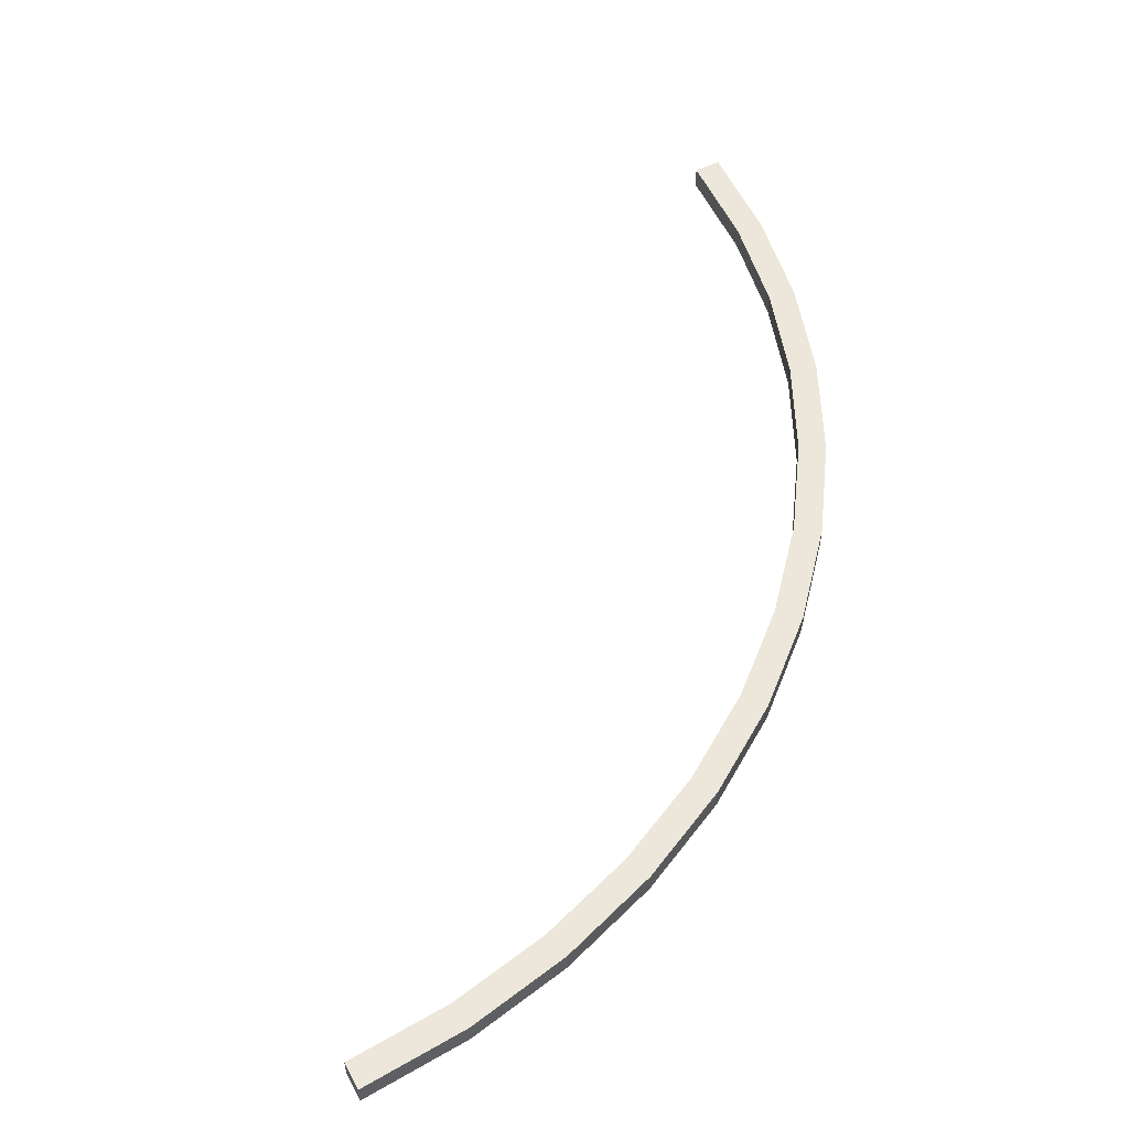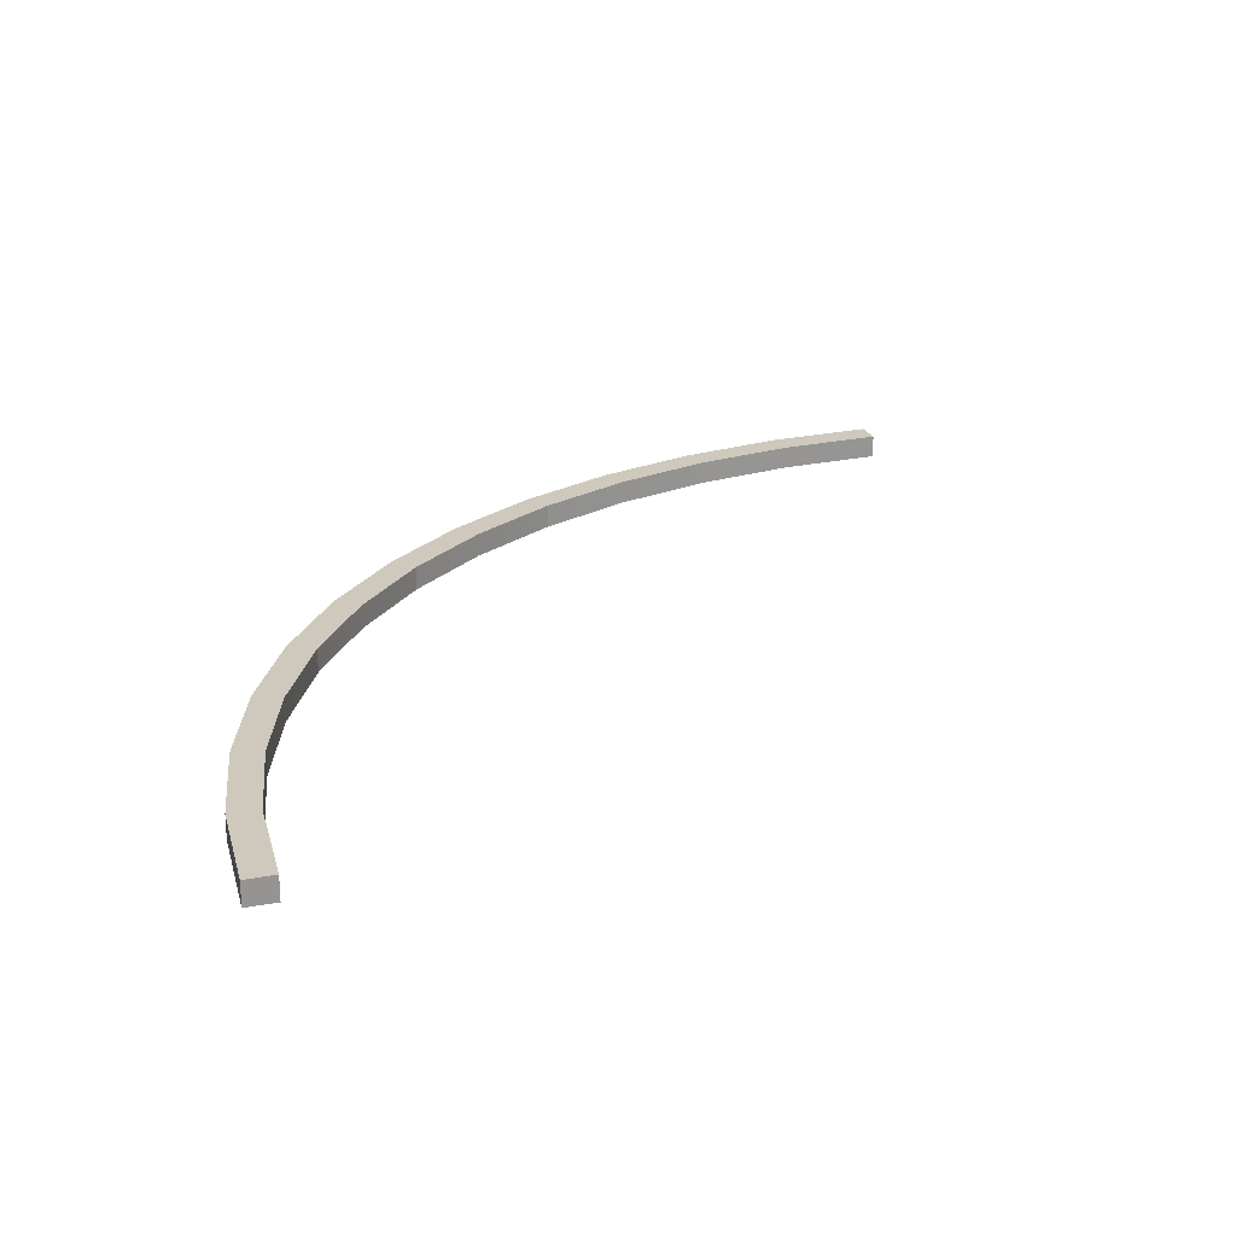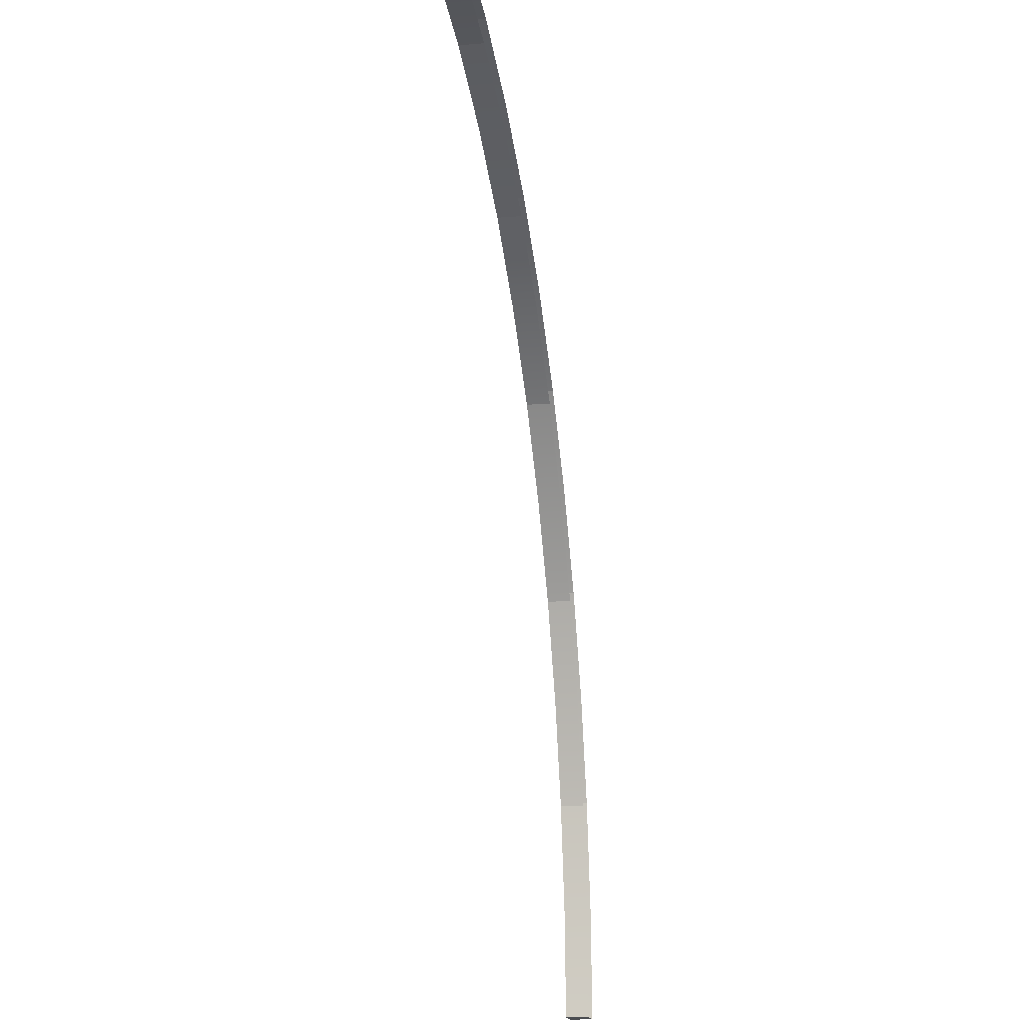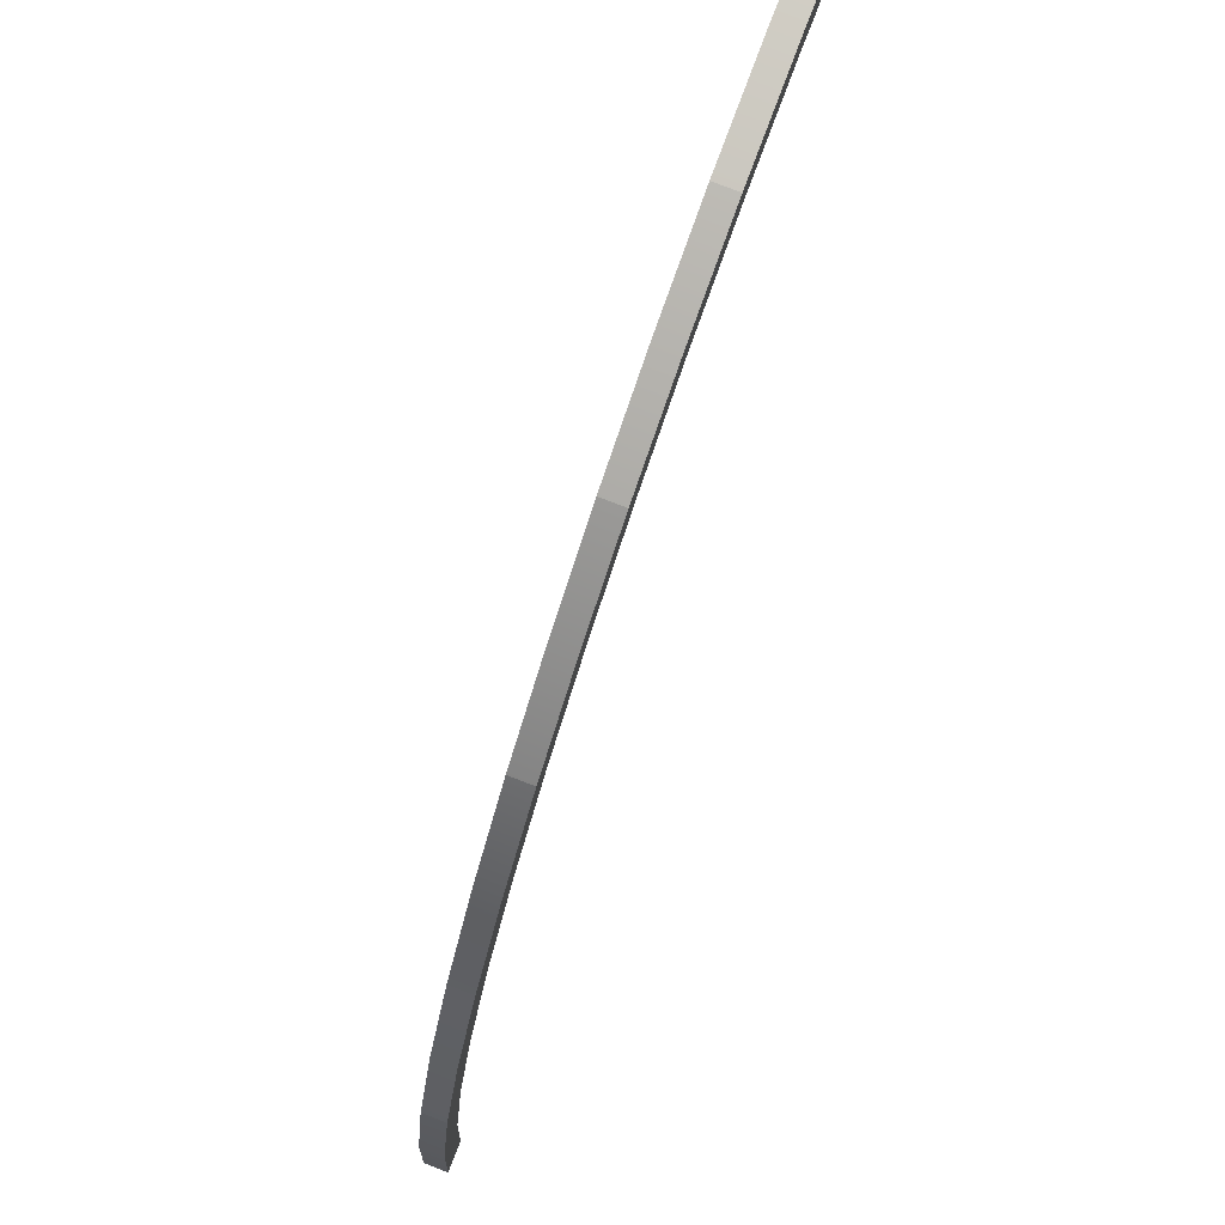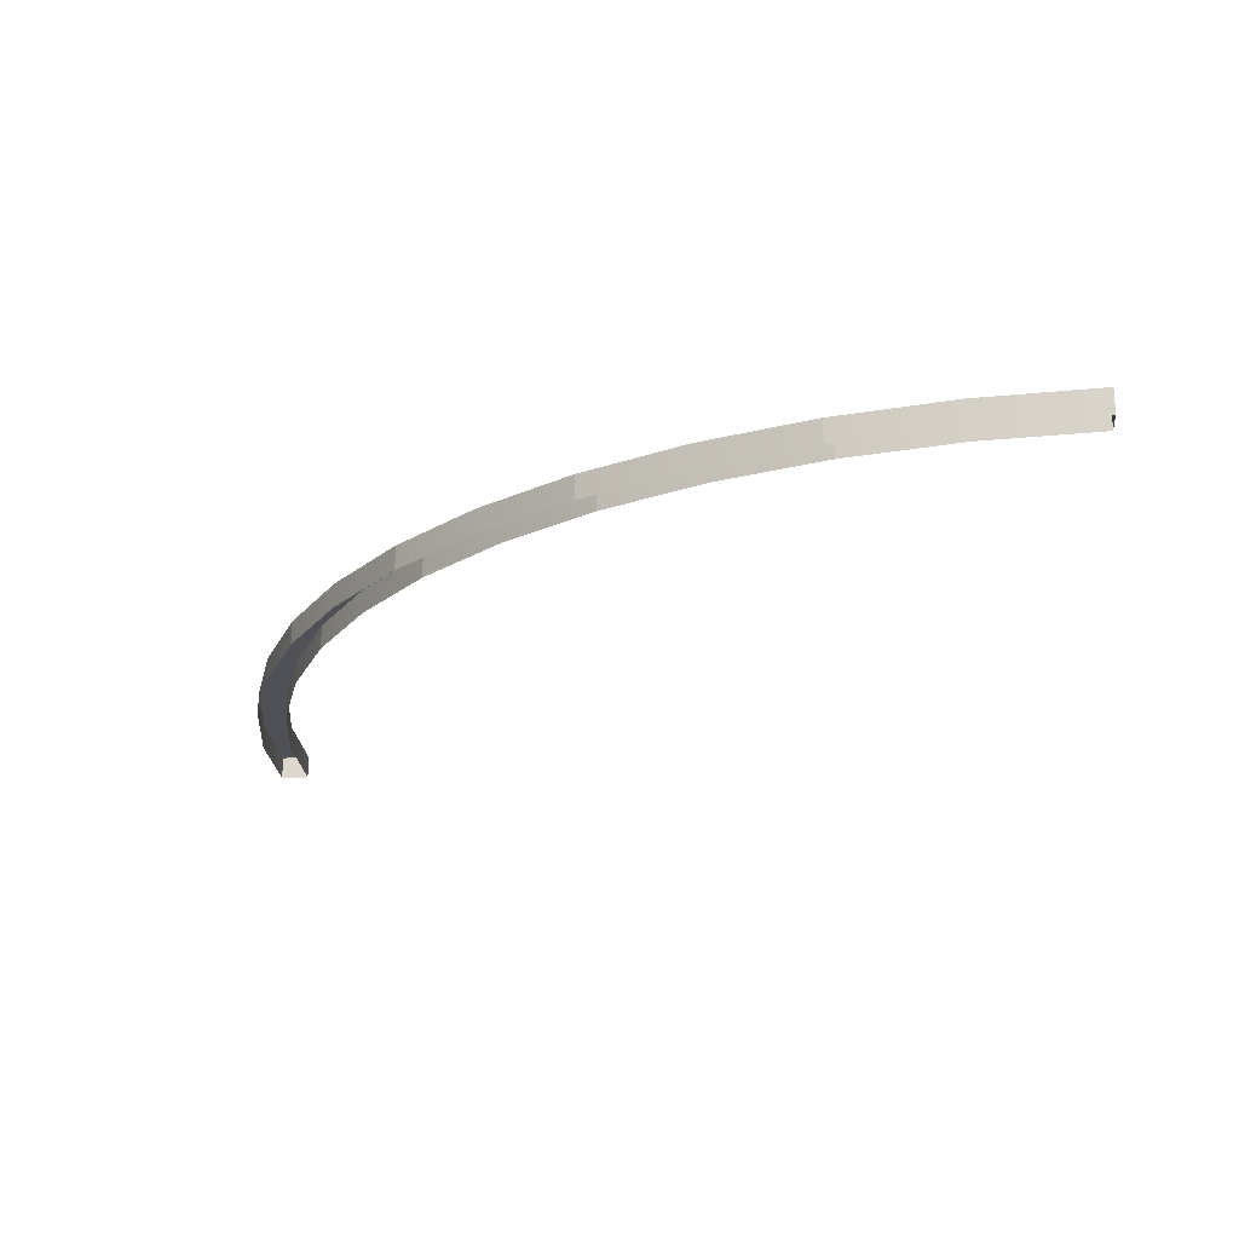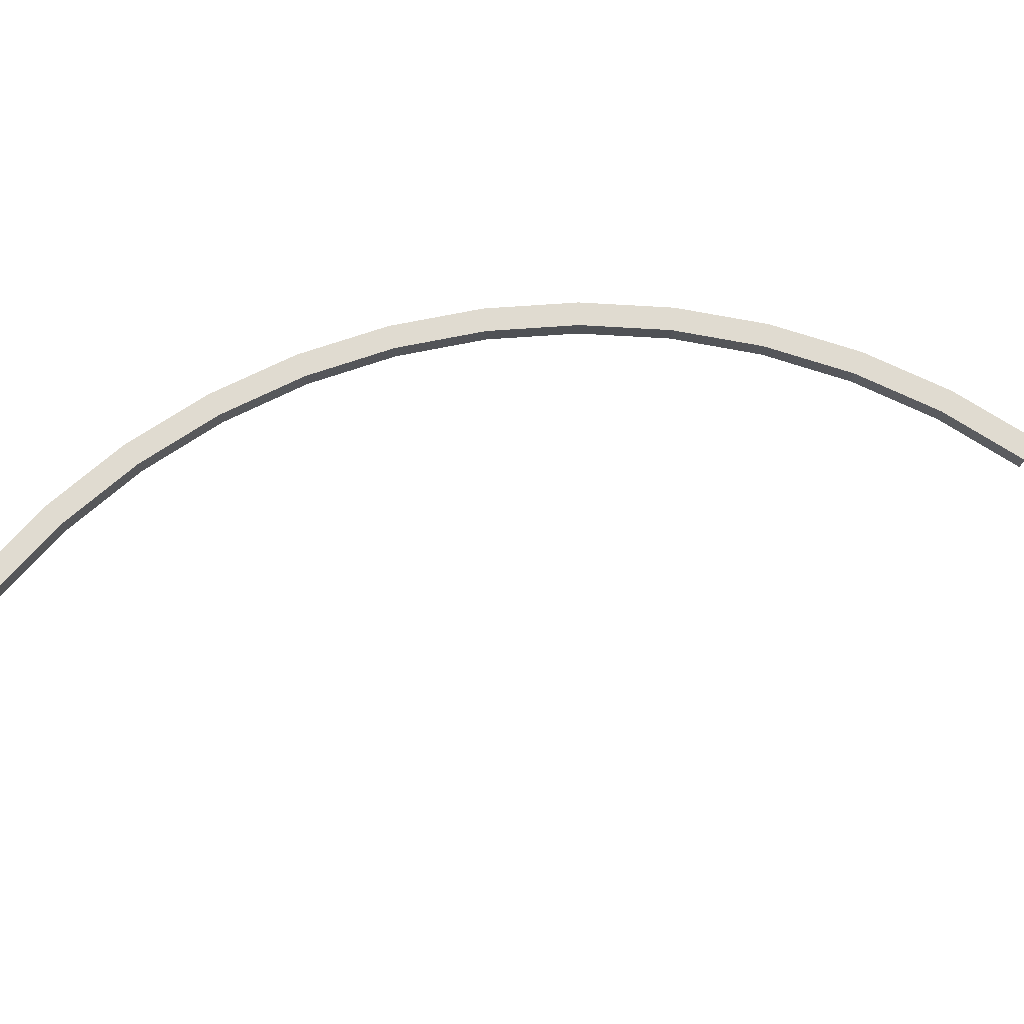
<metadata>
{"format":"obj","ext":"obj","renderer":"f3d","projection":"perspective","resolution":1024,"background":"white","views":[{"elev":53.6,"azim":-27.7,"up":"+Y"},{"elev":22.3,"azim":162.4,"up":"+Y"},{"elev":-16.0,"azim":-80.3,"up":"+Z"},{"elev":76.3,"azim":111.3,"up":"+Z"},{"elev":-20.4,"azim":96.7,"up":"+Y"},{"elev":70.1,"azim":-142.8,"up":"+Y"}]}
</metadata>
<code>
g roadCornerLargerWallInner
v -1.77 0 0.71
v -1.77 0.04 0.71
v -1.873 0 0.8644
v -1.873 0.04 0.8644
v -2.265 0 1.273
v -2.437 0 1.358
v -2.265 0.04 1.273
v -2.437 0.04 1.358
v -1.592 0 0.1853
v -1.592 0.04 0.1853
v -1.628 0 0.3675
v -1.628 0.04 0.3675
v -1.53 0.04 0
v -1.543 0.04 0.1919
v -1.58 0.04 0
v -1.58 0.04 0.3805
v -1.727 0.04 0.735
v -1.834 0.04 0.8949
v -1.961 0.04 1.039
v -1.996 0.04 1.004
v -1.58 0 0
v -2.62 0 1.42
v -2.62 0.04 1.42
v -2.29 0.04 1.23
v -2.457 0.04 1.312
v -2.632 0.04 1.372
v -1.727 0 0.735
v -1.834 0 0.8949
v -1.53 0 0
v -1.996 0 1.004
v -2.632 0 1.372
v -2.457 0 1.312
v -1.543 0 0.1919
v -1.58 0 0.3805
v -2.29 0 1.23
v -1.961 0 1.039
v -2.808 0.04 1.457
v -2.815 0.04 1.408
v -3 0.04 1.47
v -3 0.04 1.42
v -3 0 1.42
v -3 0 1.47
v -2.136 0 1.127
v -2.136 0.04 1.127
v -2.808 0 1.457
v -1.688 0 0.5434
v -1.688 0.04 0.5434
v -2.105 0 1.166
v -2.105 0.04 1.166
v -1.642 0.04 0.5625
v -1.642 0 0.5625
v -2.815 0 1.408
f 2 1 3
f 3 4 2
f 6 5 7
f 7 8 6
f 10 9 11
f 11 12 10
f 14 13 15
f 15 16 14
f 15 10 16
f 10 12 16
f 18 17 2
f 2 4 18
f 4 19 18
f 4 20 19
f 15 21 9
f 9 10 15
f 22 6 8
f 8 23 22
f 8 7 24
f 24 25 8
f 25 23 8
f 25 26 23
f 27 17 18
f 18 28 27
f 29 21 15
f 15 13 29
f 4 3 30
f 30 20 4
f 32 31 26
f 26 25 32
f 33 14 16
f 16 34 33
f 35 32 25
f 25 24 35
f 29 13 14
f 14 33 29
f 28 18 19
f 19 36 28
f 37 23 26
f 26 38 37
f 38 39 37
f 38 40 39
f 40 41 42
f 42 39 40
f 30 43 44
f 44 20 30
f 42 45 37
f 37 39 42
f 47 46 1
f 1 2 47
f 43 35 24
f 24 44 43
f 5 48 49
f 49 7 5
f 50 16 12
f 12 47 50
f 47 17 50
f 47 2 17
f 48 36 19
f 19 49 48
f 12 11 46
f 46 47 12
f 49 19 20
f 20 44 49
f 44 7 49
f 44 24 7
f 51 50 17
f 17 27 51
f 31 52 38
f 38 26 31
f 45 22 23
f 23 37 45
f 34 16 50
f 50 51 34
f 52 41 40
f 40 38 52
g roadCornerLargerWallInner
f 2 1 3
f 3 4 2
f 6 5 7
f 7 8 6
f 10 9 11
f 11 12 10
f 14 13 15
f 15 16 14
f 15 10 16
f 10 12 16
f 18 17 2
f 2 4 18
f 4 19 18
f 4 20 19
f 15 21 9
f 9 10 15
f 22 6 8
f 8 23 22
f 8 7 24
f 24 25 8
f 25 23 8
f 25 26 23
f 27 17 18
f 18 28 27
f 29 21 15
f 15 13 29
f 4 3 30
f 30 20 4
f 32 31 26
f 26 25 32
f 33 14 16
f 16 34 33
f 35 32 25
f 25 24 35
f 29 13 14
f 14 33 29
f 28 18 19
f 19 36 28
f 37 23 26
f 26 38 37
f 38 39 37
f 38 40 39
f 40 41 42
f 42 39 40
f 30 43 44
f 44 20 30
f 42 45 37
f 37 39 42
f 47 46 1
f 1 2 47
f 43 35 24
f 24 44 43
f 5 48 49
f 49 7 5
f 50 16 12
f 12 47 50
f 47 17 50
f 47 2 17
f 48 36 19
f 19 49 48
f 12 11 46
f 46 47 12
f 49 19 20
f 20 44 49
f 44 7 49
f 44 24 7
f 51 50 17
f 17 27 51
f 31 52 38
f 38 26 31
f 45 22 23
f 23 37 45
f 34 16 50
f 50 51 34
f 52 41 40
f 40 38 52

</code>
